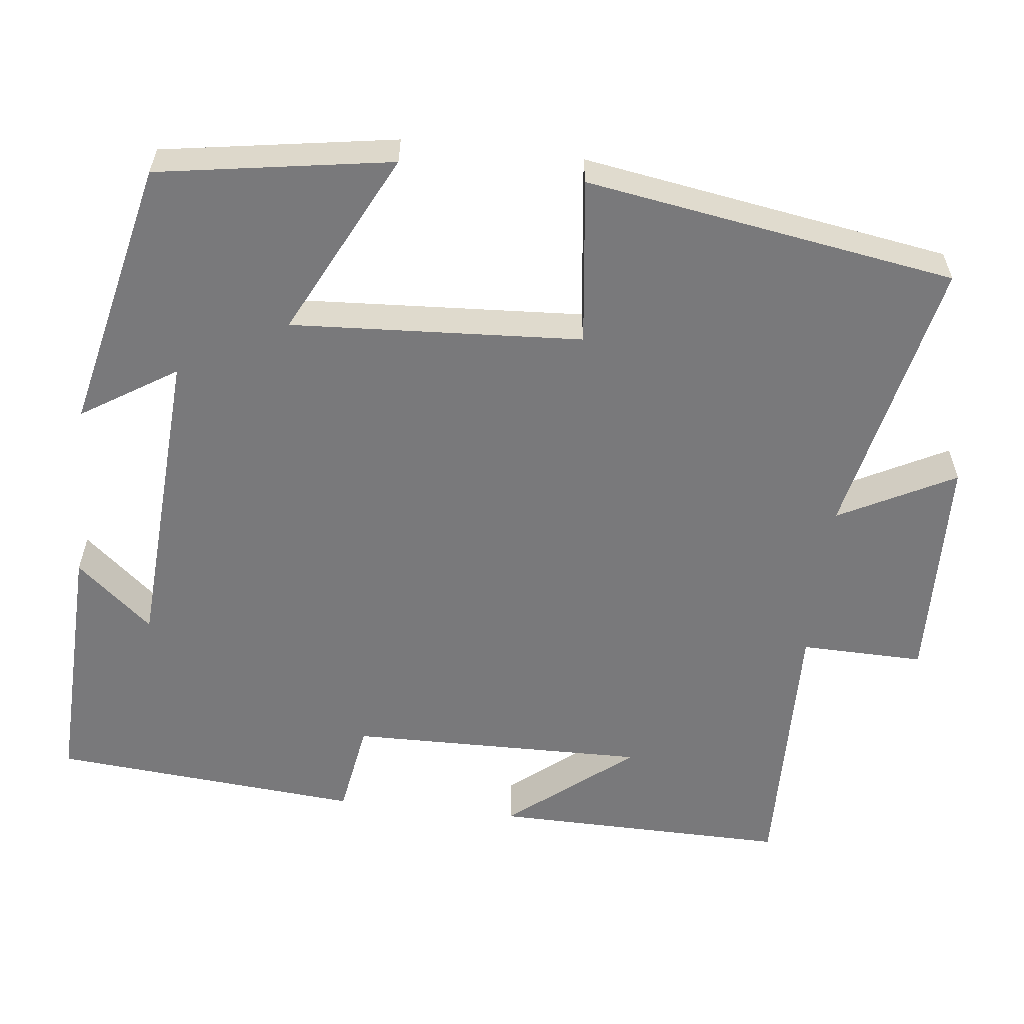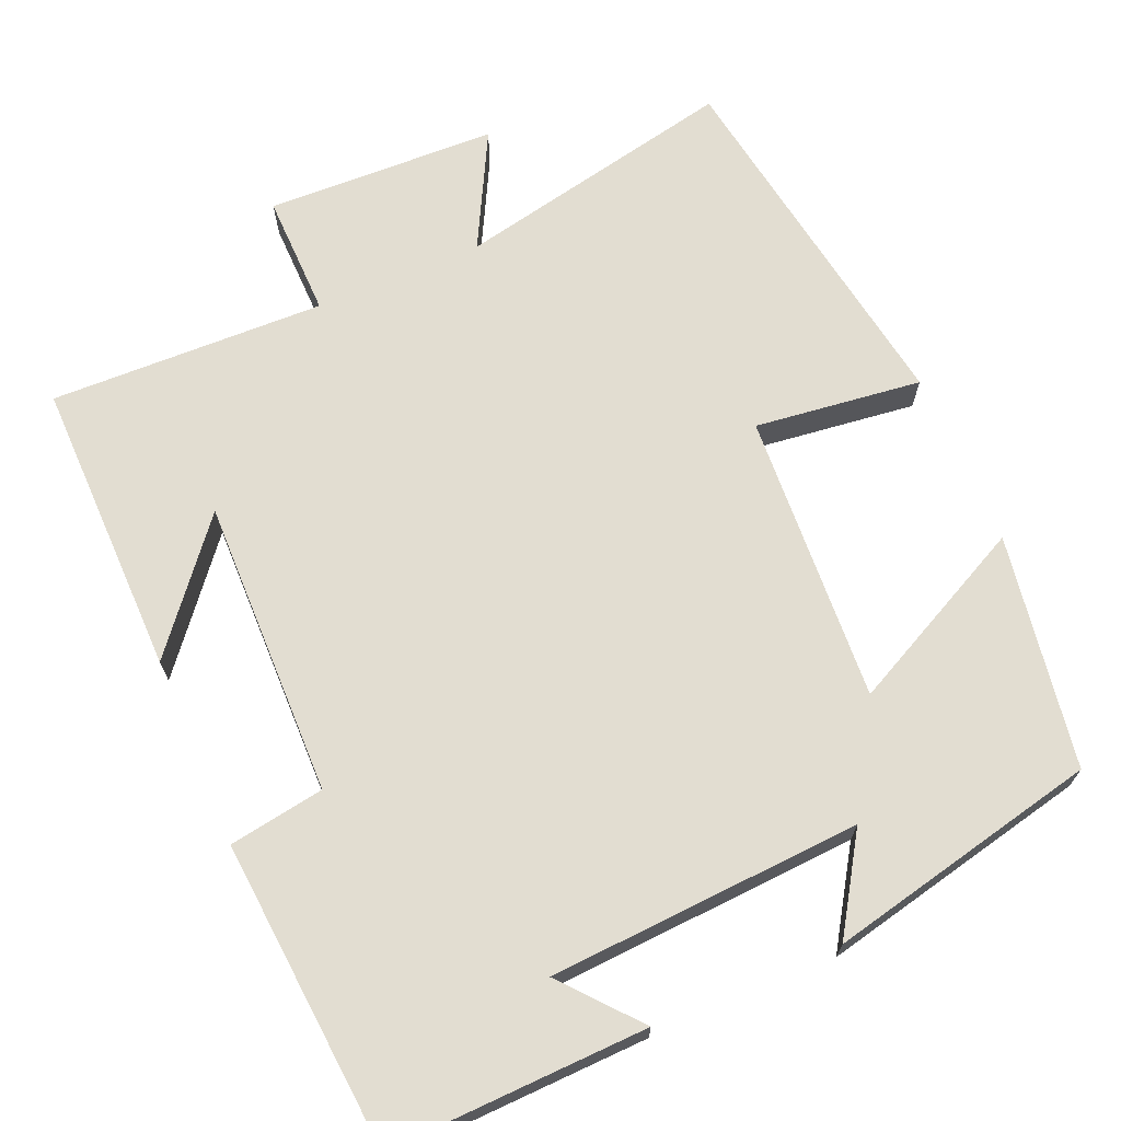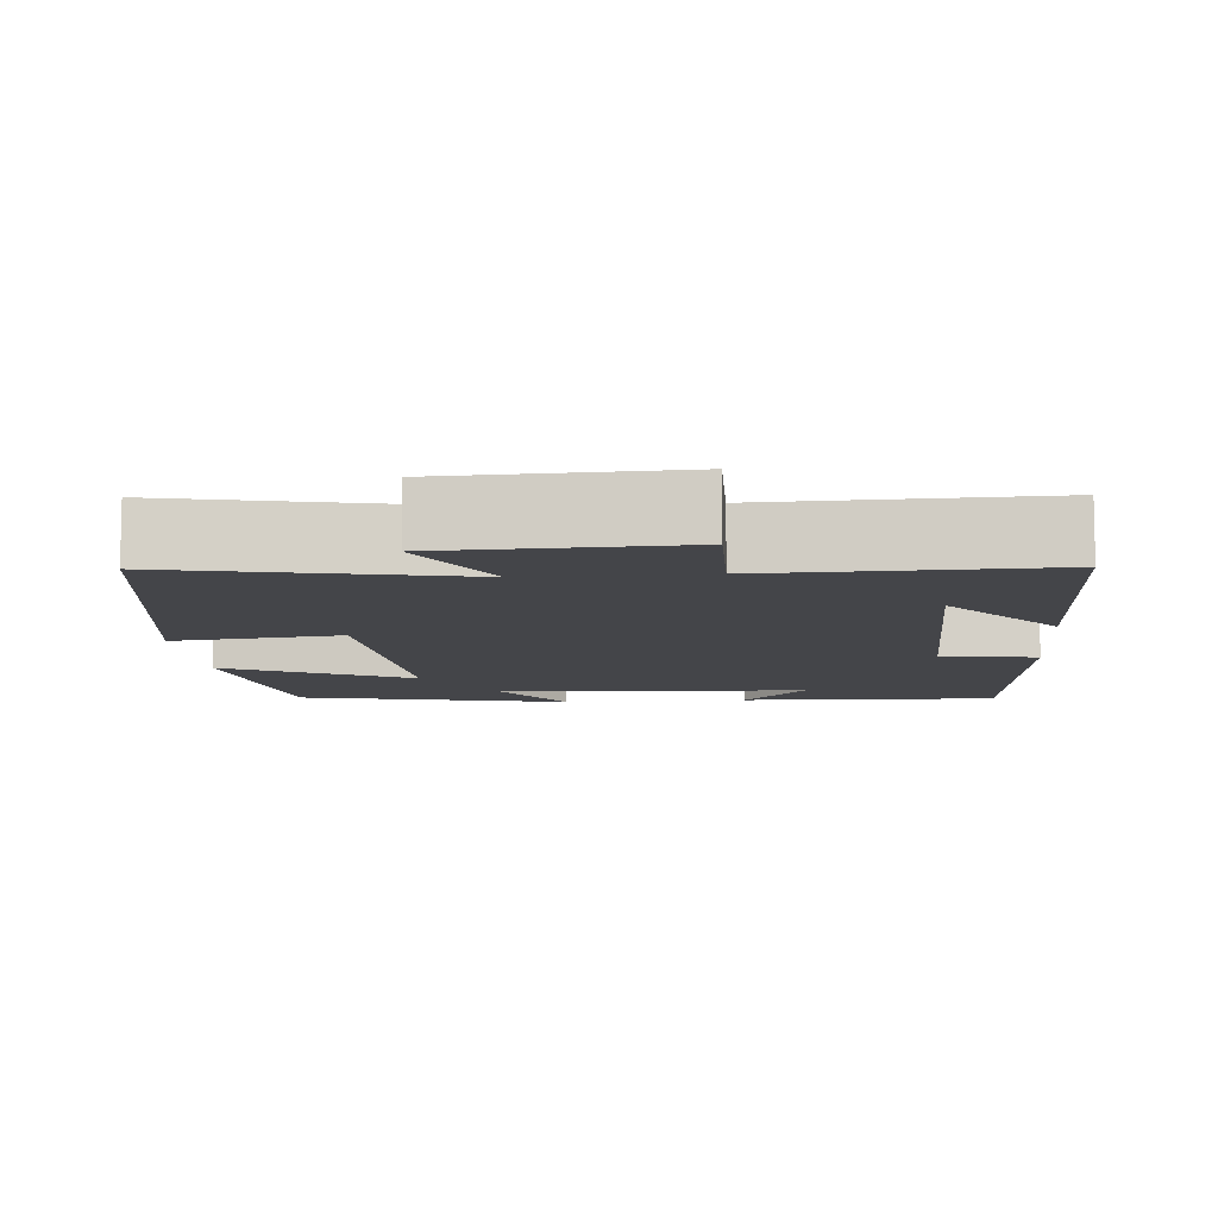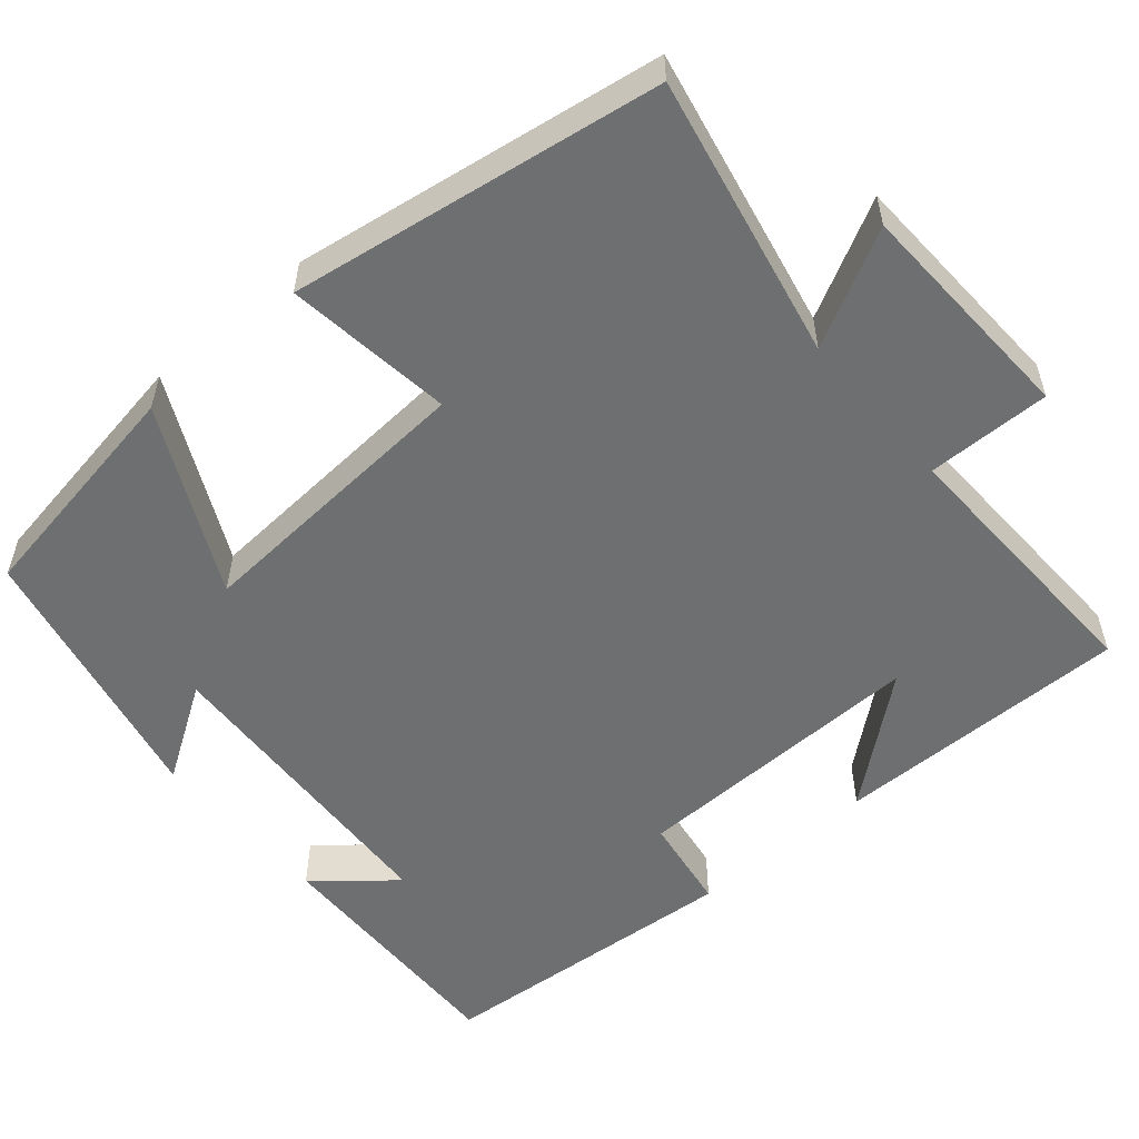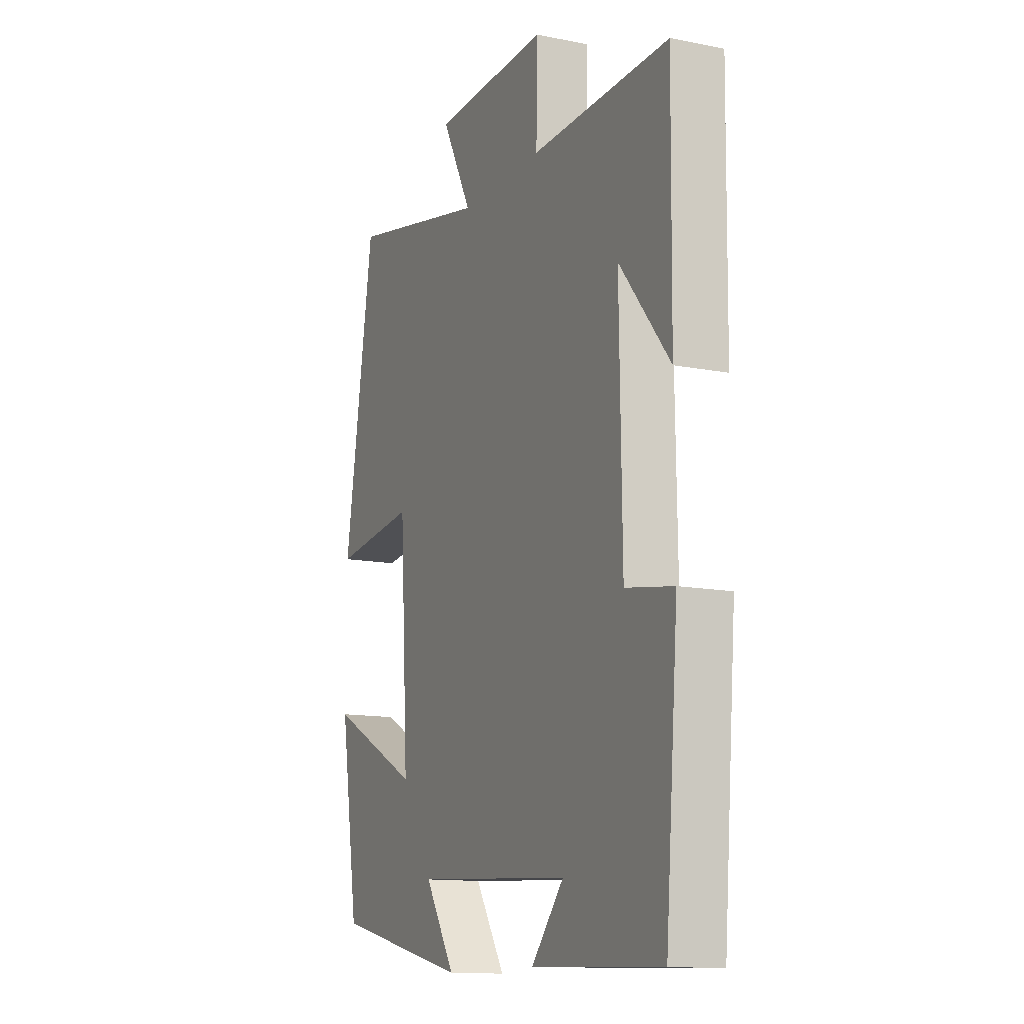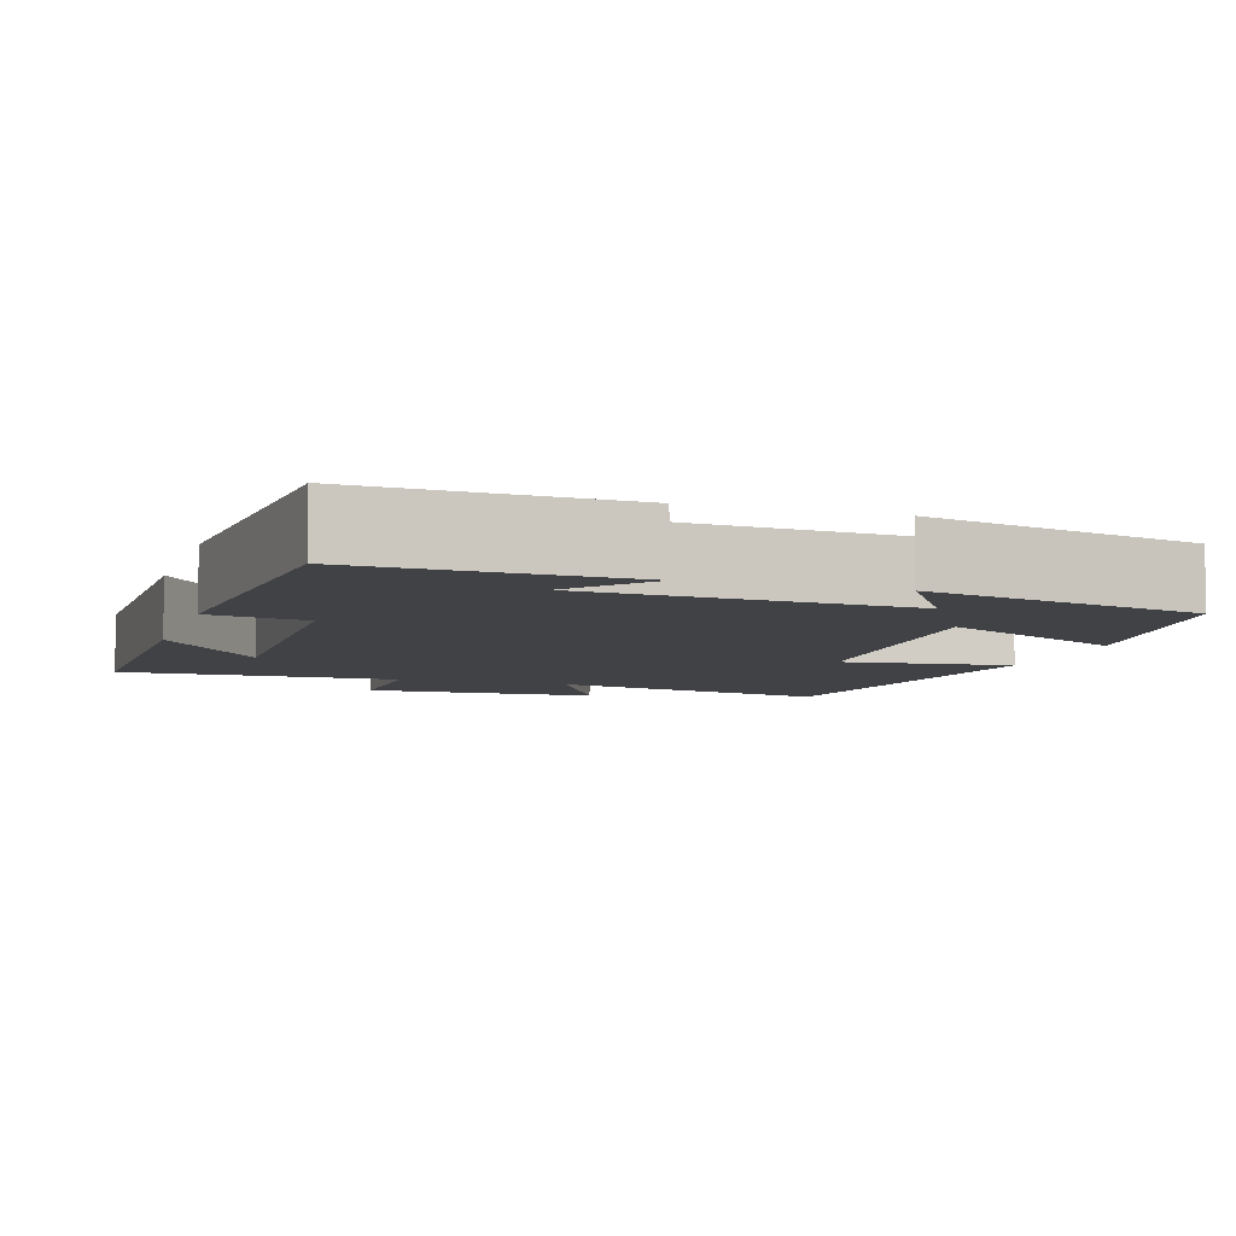
<metadata>
{"format":"obj","ext":"obj","renderer":"f3d","projection":"perspective","resolution":1024,"background":"white","views":[{"elev":-57.9,"azim":-96.6,"up":"+Y"},{"elev":68.6,"azim":156.9,"up":"+Y"},{"elev":-9.0,"azim":4.9,"up":"+Y"},{"elev":-54.6,"azim":-49.1,"up":"+Y"},{"elev":-13.0,"azim":65.5,"up":"+Z"},{"elev":-6.7,"azim":162.4,"up":"+Y"}]}
</metadata>
<code>
v -0.452 0.07 -0.422
v -0.5 0.07 -0.123
v -0.264 0.07 -0.241
v -0.286 0.07 0.131
v -0.5 0.07 0.105
v -0.424 0.07 0.577
v -0.063 0.07 0.5
v -0.14 0.07 0.648
v 0.156 0.07 0.658
v 0.153 0.07 0.5
v 0.505 0.07 0.509
v 0.5 0.07 0.129
v 0.372 0.07 0.287
v 0.378 0.07 -0.095
v 0.5 0.07 -0.115
v 0.467 0.07 -0.511
v 0.136 0.07 -0.5
v 0.219 0.07 -0.403
v -0.181 0.07 -0.379
v -0.104 0.07 -0.5
v -0.452 0 -0.422
v -0.5 0 -0.123
v -0.264 0 -0.241
v -0.286 0 0.131
v -0.5 0 0.105
v -0.424 0 0.577
v -0.063 0 0.5
v -0.14 0 0.648
v 0.156 0 0.658
v 0.153 0 0.5
v 0.505 0 0.509
v 0.5 0 0.129
v 0.372 0 0.287
v 0.378 0 -0.095
v 0.5 0 -0.115
v 0.467 0 -0.511
v 0.136 0 -0.5
v 0.219 0 -0.403
v -0.181 0 -0.379
v -0.104 0 -0.5
f 19 20 1 2
f 15 16 17 18
f 14 15 18 19
f 13 14 19
f 11 12 13
f 10 11 13 19
f 7 8 9 10
f 7 10 19
f 4 5 6 7
f 3 4 7 19
f 2 3 19
f 22 21 40 39
f 38 37 36 35
f 39 38 35 34
f 39 34 33
f 33 32 31
f 39 33 31 30
f 30 29 28 27
f 39 30 27
f 27 26 25 24
f 39 27 24 23
f 39 23 22
f 1 21 22 2
f 2 22 23 3
f 3 23 24 4
f 4 24 25 5
f 5 25 26 6
f 6 26 27 7
f 7 27 28 8
f 8 28 29 9
f 9 29 30 10
f 10 30 31 11
f 11 31 32 12
f 12 32 33 13
f 13 33 34 14
f 14 34 35 15
f 15 35 36 16
f 16 36 37 17
f 17 37 38 18
f 18 38 39 19
f 19 39 40 20
f 20 40 21 1

</code>
